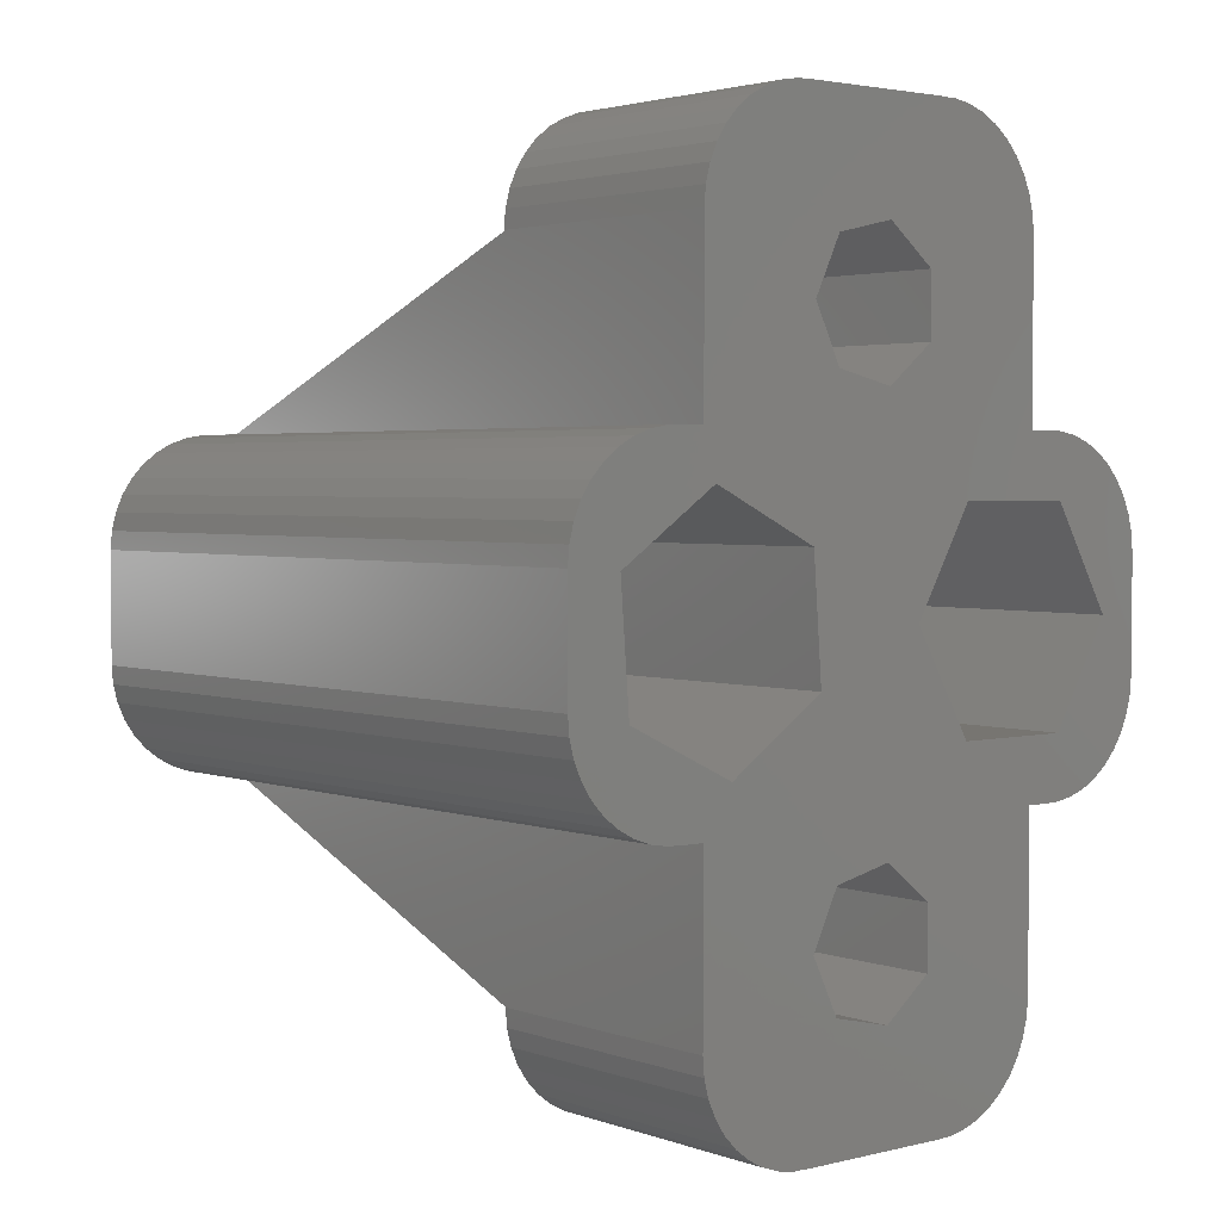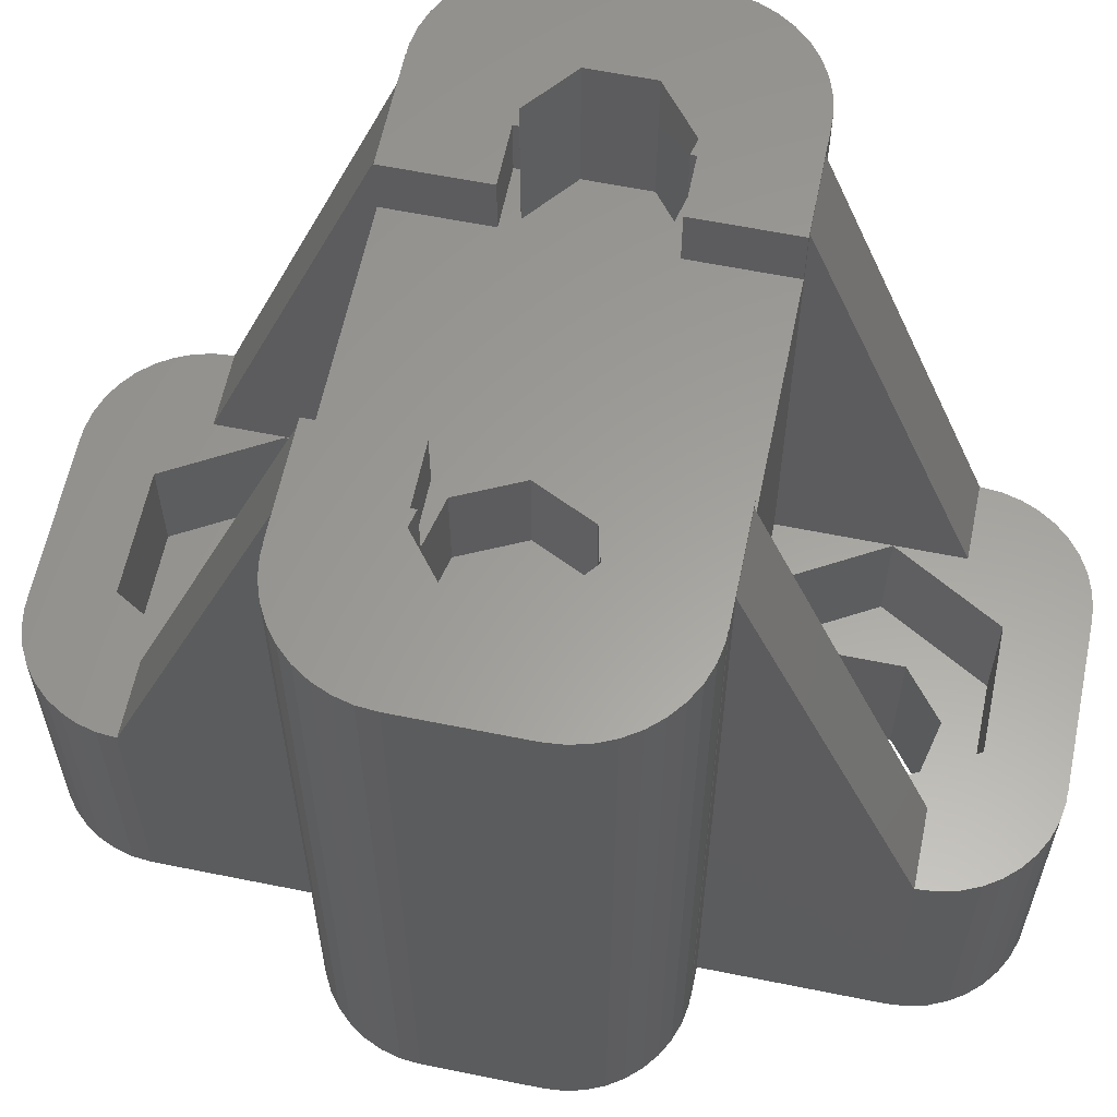
<metadata>
{"format":"stl","ext":"stl","renderer":"f3d","projection":"perspective","resolution":1024,"background":"white","views":[{"elev":2.8,"azim":140.2,"up":"+Y"},{"elev":60.8,"azim":101.7,"up":"+Z"}]}
</metadata>
<code>
# stl→obj: 390 verts, 784 faces
v -0.4298 -0.9416 0
v 1.204 -1.315 0
v -0.4298 -0.9416 4
v 1.722 3.09 0
v 4.407 1.259 0
v 1.204 -1.315 4
v 1.625 -0.01 4
v -0.4298 -4.708 0
v -0.4298 -4.708 4
v 1.204 -4.335 0
v 5.25 -4.629 0
v 1.204 -4.335 4
v -0.4298 13.71 0
v 1.204 13.33 0
v -0.4298 13.71 4
v 2.25 16.63 0
v 1.204 13.33 4
v 1.625 14.64 4
v -0.4298 9.942 0
v -0.4298 9.942 4
v 1.204 10.31 0
v 1.204 10.31 4
v -1.4 4.5 0
v -1.625 -0.01 4
v -1.625 -0.01 7
v 1.625 -0.01 7
v 3.26 0 7
v -1.625 -5.639 4
v -1.625 -5.639 7
v 1.625 -5.639 4
v 1.625 -5.639 7
v 3.455 -7.376 7
v 3.891 -7.14 7
v -1.625 14.64 4
v -1.625 14.64 7
v 1.625 14.64 7
v 4.617 15.47 7
v 3.891 16.14 7
v 3.455 16.38 7
v 4.282 15.84 7
v -1.625 9.01 4
v -1.625 9.01 7
v 1.625 9.01 4
v 1.625 9.01 7
v 3.26 9 7
v -1.74 -1.987 0
v -1.74 -1.987 4
v -1.74 -3.663 0
v -1.74 -3.663 4
v -1.74 10.99 0
v -1.74 10.99 4
v -1.74 12.66 0
v -1.74 12.66 4
v -2.25 -7.629 0
v -2.25 -7.619 0
v 2.25 -7.629 0
v -2.25 -7.629 7
v -2.25 -7.619 7
v 2.25 -7.629 7
v -2.25 16.62 0
v -2.25 16.62 7
v -2.25 16.63 0
v -2.25 16.63 7
v 2.25 16.63 7
v -2.498 -7.619 0
v -2.498 -7.619 7
v -2.498 16.62 0
v -2.498 16.62 7
v -2.986 -7.537 0
v -2.986 -7.537 7
v -2.986 16.54 0
v -2.986 16.54 7
v -3.025 1.685 0
v -3.025 1.685 14.55
v -1.4 4.5 14.55
v -3.025 7.315 0
v -3.025 7.315 14.55
v -3.1 0 17.37
v -3.1 2.569 17.37
v -3.1 0 18.85
v 3.1 0 17.37
v -3.1 2.569 18.85
v 2.719 4.5 17.37
v 3.446 6.01 17.37
v 3.1 2.569 17.37
v 4.65 2.715 17.37
v 3.1 6.431 17.37
v 3.1 9 17.37
v -2.719 4.5 17.37
v 3.446 2.99 17.37
v -3.1 6.431 17.37
v -3.1 9 17.37
v -3.1 6.431 18.85
v -3.1 9 18.85
v -3.25 -2.825 4
v -3.25 -2.825 7
v -3.25 11.82 4
v -3.25 11.82 7
v -3.26 -4.615 7
v -3.26 0 7
v -3.26 0 18.81
v -3.26 13.6 7
v -3.26 9 18.76
v -3.26 9 7
v -3.446 2.99 14.55
v -2.719 4.5 14.55
v -3.446 2.99 14.96
v -3.446 2.99 17.37
v -2.719 4.5 14.96
v -3.446 6.01 14.55
v -3.446 6.01 14.96
v -3.446 6.01 17.37
v -3.455 -7.376 0
v -3.455 -7.376 7
v -3.455 16.38 0
v -3.455 16.38 7
v -3.891 -7.14 0
v -3.891 -7.14 7
v -3.891 16.14 0
v -3.891 16.14 7
v -4.282 -6.836 0
v -4.282 -6.836 7
v -4.282 15.84 0
v -4.282 15.84 7
v -4.617 -6.472 0
v -4.617 -6.472 7
v -4.617 15.47 0
v -4.617 15.47 7
v -4.65 2.569 17.37
v -4.65 2.715 17.37
v -4.65 2.569 18.85
v -4.65 2.715 18.85
v -4.65 6.285 17.37
v -4.65 6.431 17.37
v -4.65 6.285 18.85
v -4.65 6.431 18.85
v -4.888 -6.057 0
v -4.888 -6.057 7
v -4.888 15.06 0
v -4.888 15.06 7
v -5.08 2.617 14.55
v -5.08 6.383 14.55
v -5.08 2.617 14.96
v -5.08 2.617 18.85
v -5.08 6.383 14.96
v -5.08 6.383 18.85
v -5.087 -5.603 0
v -5.087 -5.603 7
v -5.087 14.6 0
v -5.087 14.6 7
v -5.209 -5.123 0
v -5.209 -5.123 7
v 1.931 11.82 0
v 3.891 16.14 0
v 1.965 6.331 0
v 2.25 -7.619 0
v 2.498 -7.619 0
v 2.986 -7.537 0
v 3.455 -7.376 0
v 3.891 -7.14 0
v 4.282 15.84 0
v 4.282 -6.836 0
v 4.617 15.47 0
v 4.617 -6.472 0
v 4.888 15.06 0
v 4.888 -6.057 0
v 5.087 14.6 0
v 5.087 -5.603 0
v 5.209 14.12 0
v 5.209 -5.123 0
v 5.25 13.63 0
v -5.209 14.12 0
v -5.209 14.12 7
v -5.25 -4.615 7
v 2.25 -7.619 7
v 2.498 -7.619 7
v 2.986 -7.537 7
v -5.25 -4.619 6.99
v -5.25 0 6.99
v -5.25 0 1.776e-15
v -5.25 -4.629 0
v -5.25 -4.629 7
v -5.25 1.685 0
v -5.25 1.685 1.776e-15
v -5.25 13.6 7
v -5.25 13.63 7
v -5.25 13.6 6.99
v -5.25 13.63 0
v 2.25 16.62 7
v 2.498 16.62 7
v 2.986 16.54 7
v -5.25 7.315 0
v -5.25 7.315 1.776e-15
v -5.25 9 1.776e-15
v -5.25 9 6.99
v -5.26 -4.619 6.99
v -5.26 0 18.81
v -5.26 0 6.99
v -5.26 13.6 6.99
v -5.26 9 18.76
v -5.26 9 6.99
v -6 0 1.776e-15
v -6 0 18.85
v -6 0.01 1.776e-15
v -6 0.01 18.85
v -6 8.99 1.776e-15
v -6 8.99 18.85
v -6 9 1.776e-15
v -6 9 18.85
v -6.248 0.01 1.776e-15
v -6.248 0.01 18.85
v -6.248 8.99 1.776e-15
v -6.248 8.99 18.85
v -6.275 1.685 1.776e-15
v -6.275 1.685 14.55
v -6.275 7.315 1.776e-15
v -6.275 7.315 14.55
v -6.39 3.662 14.55
v -6.39 5.338 14.55
v -6.39 3.662 14.96
v -6.39 5.338 14.96
v -6.39 3.662 18.85
v -6.39 5.338 18.85
v -6.736 0.092 1.776e-15
v -6.736 0.092 18.85
v -6.736 8.908 1.776e-15
v -6.736 8.908 18.85
v -7.205 0.253 1.776e-15
v -7.205 0.253 18.85
v -7.205 8.747 1.776e-15
v -7.205 8.747 18.85
v -7.641 0.489 1.776e-15
v -7.641 0.489 18.85
v -7.641 8.511 1.776e-15
v -7.641 8.511 18.85
v -7.9 4.5 1.776e-15
v -7.9 4.5 14.55
v -8.032 0.793 1.776e-15
v -8.032 0.793 18.85
v -8.032 8.207 1.776e-15
v -8.032 8.207 18.85
v -8.367 1.157 1.776e-15
v -8.367 1.157 18.85
v -8.367 7.843 1.776e-15
v -8.367 7.843 18.85
v -8.638 1.572 1.776e-15
v -8.638 1.572 18.85
v -8.638 7.428 1.776e-15
v -8.638 7.428 18.85
v -8.837 2.026 1.776e-15
v -8.837 2.026 18.85
v -8.837 6.974 1.776e-15
v -8.837 6.974 18.85
v -8.959 2.506 1.776e-15
v -8.959 2.506 18.85
v -8.959 6.494 1.776e-15
v -8.959 6.494 18.85
v -9 3 1.776e-15
v -9 3 18.85
v -9 6 1.776e-15
v -9 6 18.85
v 1.931 -2.825 0
v 5.25 1.665 0
v 1.931 -2.825 4
v 3.25 -2.825 4
v 3.25 11.82 4
v 1.931 11.82 4
v 2.25 16.62 0
v 2.498 16.62 0
v 2.986 16.54 0
v 3.455 16.38 0
v 3.25 -2.825 7
v 3.26 -4.615 7
v 4.282 -6.836 7
v 4.617 -6.472 7
v 4.888 -6.057 7
v 3.25 11.82 7
v 3.26 13.6 7
v 5.25 13.6 7
v 4.888 15.06 7
v 5.087 14.6 7
v 5.209 14.12 7
v 5.25 13.63 7
v 1.722 3.09 14.55
v 1.965 6.331 14.55
v 2.719 4.5 14.55
v 3.446 2.99 14.55
v 4.407 1.259 14.55
v 4.893 7.741 0
v 3.446 6.01 14.55
v 4.893 7.741 14.55
v 5.08 6.383 14.55
v 2.719 4.5 14.96
v 3.446 2.99 14.96
v 3.446 6.01 14.96
v 3.1 0 18.85
v 3.26 0 18.81
v 3.1 2.569 18.85
v 5.26 0 18.81
v 6 0 18.85
v 4.65 2.569 17.37
v 4.65 2.569 18.85
v 6 0.01 18.85
v 6.248 0.01 18.85
v 6.736 0.092 18.85
v 7.205 0.253 18.85
v 7.641 0.489 18.85
v 8.032 0.793 18.85
v 8.367 1.157 18.85
v 8.638 1.572 18.85
v 8.837 2.026 18.85
v 8.959 2.506 18.85
v 3.1 6.431 18.85
v 4.65 6.431 17.37
v 3.1 9 18.85
v 4.65 6.431 18.85
v 6 9 18.85
v 3.26 9 18.76
v 5.26 9 18.76
v 5.087 -5.603 7
v 5.209 -5.123 7
v 5.25 -4.629 7
v 5.25 -4.615 7
v 5.26 -4.619 6.99
v 5.08 2.617 14.55
v 6.39 5.338 14.55
v 6.39 3.662 14.55
v 5.08 2.617 14.96
v 6.39 3.662 14.96
v 5.08 6.383 14.96
v 6.39 5.338 14.96
v 4.65 6.285 17.37
v 7.335 2.669 14.55
v 5.25 1.665 1.776e-15
v 7.335 2.669 1.776e-15
v 4.65 2.715 18.85
v 5.08 2.617 18.85
v 4.65 6.285 18.85
v 5.08 6.383 18.85
v 6.248 8.99 18.85
v 6 8.99 18.85
v 5.25 7.497 0
v 5.25 7.497 1.776e-15
v 7.578 5.91 14.55
v 6.39 3.662 18.85
v 9 3 18.85
v 6.39 5.338 18.85
v 8.638 7.428 18.85
v 6.736 8.908 18.85
v 7.205 8.747 18.85
v 7.641 8.511 18.85
v 8.032 8.207 18.85
v 8.367 7.843 18.85
v 5.25 -4.619 6.99
v 5.25 0 1.776e-15
v 5.25 0 6.99
v 6 0 1.776e-15
v 5.26 0 6.99
v 6 0.01 1.776e-15
v 5.25 13.6 6.99
v 5.26 13.6 6.99
v 5.26 9 6.99
v 5.25 9 1.776e-15
v 7.578 5.91 1.776e-15
v 5.25 9 6.99
v 6 8.99 1.776e-15
v 6 9 1.776e-15
v 6.248 0.01 1.776e-15
v 6.736 0.092 1.776e-15
v 7.205 0.253 1.776e-15
v 9 3 1.776e-15
v 7.641 0.489 1.776e-15
v 8.032 0.793 1.776e-15
v 8.367 1.157 1.776e-15
v 8.638 1.572 1.776e-15
v 8.837 2.026 1.776e-15
v 8.959 2.506 1.776e-15
v 6.248 8.99 1.776e-15
v 6.736 8.908 1.776e-15
v 9 6 18.85
v 8.837 6.974 18.85
v 8.959 6.494 18.85
v 7.205 8.747 1.776e-15
v 7.641 8.511 1.776e-15
v 8.032 8.207 1.776e-15
v 8.367 7.843 1.776e-15
v 8.638 7.428 1.776e-15
v 8.837 6.974 1.776e-15
v 8.959 6.494 1.776e-15
v 9 6 1.776e-15
f 1 2 3
f 1 4 5
f 1 5 2
f 3 2 6
f 3 6 7
f 8 9 10
f 8 10 11
f 9 12 10
f 13 14 15
f 13 16 14
f 15 14 17
f 15 17 18
f 19 20 21
f 20 22 21
f 23 19 21
f 24 3 7
f 24 7 25
f 25 7 26
f 25 26 27
f 28 29 30
f 28 12 9
f 28 30 12
f 29 31 30
f 29 32 33
f 29 33 31
f 34 15 18
f 34 18 35
f 35 18 36
f 35 36 37
f 35 38 39
f 35 40 38
f 35 37 40
f 41 42 43
f 41 22 20
f 41 43 22
f 42 44 43
f 42 45 44
f 46 1 47
f 46 4 1
f 47 1 3
f 47 3 24
f 48 46 49
f 48 49 8
f 49 9 8
f 49 28 9
f 49 46 47
f 50 19 23
f 50 51 19
f 50 52 51
f 51 20 19
f 51 41 20
f 51 52 53
f 52 13 53
f 52 16 13
f 53 13 15
f 53 15 34
f 54 55 56
f 54 57 55
f 54 56 57
f 57 58 55
f 57 56 59
f 57 59 58
f 60 61 62
f 60 62 23
f 61 63 62
f 61 64 63
f 62 50 23
f 62 52 50
f 62 63 16
f 62 16 52
f 63 64 16
f 65 55 66
f 66 55 58
f 67 60 23
f 67 68 60
f 68 61 60
f 69 65 70
f 70 65 66
f 71 67 23
f 71 72 67
f 72 68 67
f 73 74 23
f 74 75 23
f 76 23 77
f 77 23 75
f 78 79 80
f 78 81 79
f 78 27 81
f 80 79 82
f 79 83 84
f 79 81 85
f 79 85 86
f 79 87 88
f 79 88 89
f 79 90 83
f 79 84 87
f 79 86 90
f 91 89 88
f 91 92 93
f 91 88 92
f 93 92 94
f 95 24 96
f 95 28 49
f 95 47 24
f 95 49 47
f 95 96 28
f 96 24 25
f 96 29 28
f 97 34 98
f 97 41 51
f 97 51 53
f 97 53 34
f 97 98 41
f 98 34 35
f 98 42 41
f 99 29 96
f 99 96 100
f 99 100 101
f 101 78 80
f 100 25 27
f 100 78 101
f 100 96 25
f 100 27 78
f 102 98 35
f 103 94 92
f 104 42 98
f 104 92 88
f 104 98 102
f 104 102 103
f 104 103 92
f 104 88 45
f 104 45 42
f 105 75 74
f 105 106 75
f 107 108 109
f 108 89 109
f 108 79 89
f 110 75 106
f 110 77 75
f 111 109 112
f 112 109 89
f 112 89 91
f 113 69 114
f 114 69 70
f 115 71 23
f 115 116 71
f 116 72 71
f 117 113 118
f 118 113 114
f 119 115 23
f 119 120 115
f 120 116 115
f 121 117 122
f 122 117 118
f 123 119 23
f 123 124 119
f 124 120 119
f 125 121 126
f 126 121 122
f 127 123 23
f 127 128 123
f 128 124 123
f 129 79 108
f 129 108 130
f 129 131 79
f 129 130 131
f 131 80 82
f 131 82 79
f 131 130 132
f 130 108 107
f 133 111 112
f 133 112 134
f 133 134 135
f 135 134 136
f 134 91 136
f 134 112 91
f 136 91 93
f 136 93 94
f 137 125 138
f 138 125 126
f 139 127 23
f 139 140 127
f 140 128 127
f 141 106 105
f 141 105 74
f 141 110 106
f 141 142 110
f 143 130 107
f 143 144 130
f 144 80 131
f 144 131 132
f 144 132 130
f 145 111 133
f 145 133 146
f 146 133 135
f 146 135 136
f 147 137 148
f 148 137 138
f 149 139 23
f 149 150 139
f 150 140 139
f 151 8 11
f 151 23 21
f 151 46 48
f 151 48 8
f 151 55 65
f 151 65 69
f 151 69 113
f 151 73 23
f 151 113 117
f 151 117 121
f 151 121 125
f 151 125 137
f 151 137 147
f 151 147 152
f 151 21 153
f 151 4 46
f 151 153 154
f 151 155 4
f 151 156 56
f 151 56 55
f 151 157 156
f 151 158 157
f 151 159 158
f 151 160 159
f 151 154 161
f 151 162 160
f 151 161 163
f 151 164 162
f 151 163 165
f 151 166 164
f 151 165 167
f 151 168 166
f 151 167 169
f 151 170 168
f 151 169 171
f 151 11 170
f 151 171 155
f 152 147 148
f 172 149 23
f 172 173 149
f 173 150 149
f 174 29 99
f 174 58 59
f 174 66 58
f 174 70 66
f 174 114 70
f 174 118 114
f 174 122 118
f 174 126 122
f 174 138 126
f 174 148 138
f 174 152 148
f 174 175 176
f 174 59 175
f 174 176 177
f 174 177 32
f 174 32 29
f 178 179 180
f 181 151 182
f 181 182 180
f 181 180 183
f 181 183 151
f 182 151 152
f 182 152 174
f 182 174 178
f 182 178 180
f 180 184 183
f 183 73 151
f 183 184 73
f 185 102 186
f 185 103 102
f 185 186 187
f 187 186 188
f 188 23 76
f 188 172 23
f 188 186 172
f 186 35 39
f 186 61 68
f 186 68 72
f 186 72 116
f 186 102 35
f 186 116 120
f 186 120 124
f 186 124 128
f 186 128 140
f 186 140 150
f 186 150 173
f 186 173 172
f 186 189 64
f 186 64 61
f 186 190 189
f 186 191 190
f 186 39 191
f 192 76 193
f 192 188 76
f 192 193 188
f 193 76 77
f 193 194 188
f 194 195 188
f 195 187 188
f 196 178 197
f 196 179 178
f 196 197 198
f 196 198 179
f 197 99 101
f 197 174 99
f 197 178 174
f 198 180 179
f 199 103 185
f 199 185 187
f 199 187 195
f 200 103 199
f 201 195 194
f 201 199 195
f 201 200 199
f 202 180 203
f 202 203 204
f 202 204 180
f 203 80 205
f 203 101 80
f 203 180 198
f 203 197 101
f 203 198 197
f 203 205 204
f 206 207 208
f 206 208 194
f 207 94 209
f 207 209 208
f 208 209 194
f 209 94 103
f 209 103 200
f 209 200 201
f 209 201 194
f 210 204 211
f 211 204 205
f 212 213 206
f 213 207 206
f 214 184 180
f 214 215 184
f 215 73 184
f 215 74 73
f 215 141 74
f 216 193 217
f 216 194 193
f 216 206 194
f 217 77 110
f 217 110 142
f 217 193 77
f 218 141 215
f 218 219 141
f 220 143 221
f 220 222 143
f 220 221 222
f 222 80 144
f 222 144 143
f 222 221 223
f 219 142 141
f 219 217 142
f 221 109 111
f 221 107 109
f 221 111 145
f 221 143 107
f 221 145 223
f 223 145 146
f 224 210 225
f 225 210 211
f 226 227 212
f 227 213 212
f 228 224 229
f 229 224 225
f 230 231 226
f 231 227 226
f 232 228 233
f 233 228 229
f 234 235 230
f 235 231 230
f 236 206 216
f 236 216 237
f 236 237 214
f 237 215 214
f 237 216 217
f 237 217 219
f 237 218 215
f 237 219 218
f 238 232 239
f 239 232 233
f 240 241 234
f 241 235 234
f 242 238 243
f 243 238 239
f 244 245 240
f 245 241 240
f 246 242 247
f 247 242 243
f 248 249 244
f 249 245 244
f 250 246 251
f 251 246 247
f 252 253 248
f 253 249 248
f 254 180 204
f 254 204 210
f 254 206 236
f 254 210 224
f 254 212 206
f 254 214 180
f 254 224 228
f 254 226 212
f 254 228 232
f 254 230 226
f 254 232 238
f 254 234 230
f 254 236 214
f 254 238 242
f 254 240 234
f 254 242 246
f 254 244 240
f 254 246 250
f 254 248 244
f 254 250 255
f 254 252 248
f 254 256 252
f 255 250 251
f 256 257 252
f 257 253 252
f 258 254 259
f 258 259 260
f 258 260 254
f 259 254 255
f 259 255 261
f 259 261 260
f 260 256 254
f 260 261 256
f 261 80 222
f 261 94 207
f 261 136 94
f 261 146 136
f 261 205 80
f 261 207 213
f 261 211 205
f 261 213 227
f 261 222 223
f 261 223 146
f 261 225 211
f 261 227 231
f 261 229 225
f 261 231 235
f 261 233 229
f 261 235 241
f 261 239 233
f 261 241 245
f 261 243 239
f 261 245 249
f 261 247 243
f 261 249 253
f 261 251 247
f 261 253 257
f 261 255 251
f 261 257 256
f 2 262 6
f 2 5 263
f 2 263 262
f 6 262 264
f 6 264 265
f 6 265 7
f 10 12 262
f 10 262 11
f 12 30 265
f 12 264 262
f 12 265 264
f 21 22 153
f 22 43 266
f 22 267 153
f 22 266 267
f 14 153 17
f 14 268 269
f 14 16 268
f 14 269 270
f 14 270 271
f 14 271 154
f 14 154 153
f 17 153 267
f 17 267 266
f 17 266 18
f 7 265 26
f 26 265 272
f 26 272 27
f 30 31 265
f 31 272 265
f 31 273 272
f 31 33 274
f 31 274 275
f 31 275 276
f 31 276 273
f 18 266 36
f 36 266 277
f 36 277 278
f 36 278 279
f 36 280 37
f 36 281 280
f 36 282 281
f 36 279 283
f 36 283 282
f 43 44 266
f 44 277 266
f 44 45 277
f 4 284 5
f 4 155 284
f 284 155 285
f 284 285 286
f 284 286 287
f 284 287 288
f 284 288 5
f 262 263 11
f 155 289 285
f 155 171 289
f 285 290 286
f 285 289 291
f 285 291 292
f 285 292 290
f 156 157 175
f 175 157 176
f 56 156 59
f 59 156 175
f 268 189 269
f 268 16 189
f 189 16 64
f 189 190 269
f 157 158 176
f 176 158 177
f 269 190 270
f 190 191 270
f 286 290 287
f 293 83 294
f 293 294 295
f 293 295 83
f 83 90 294
f 83 295 84
f 158 159 177
f 177 159 32
f 270 191 271
f 191 39 271
f 81 296 85
f 81 297 296
f 81 27 297
f 296 298 85
f 296 297 299
f 296 299 300
f 296 300 298
f 85 298 301
f 85 301 86
f 298 302 301
f 298 300 303
f 298 303 304
f 298 304 305
f 298 305 306
f 298 306 307
f 298 307 308
f 298 308 309
f 298 309 310
f 298 310 311
f 298 311 312
f 298 312 302
f 87 313 88
f 87 84 314
f 87 314 313
f 313 315 88
f 313 314 316
f 313 316 317
f 313 317 315
f 88 315 318
f 88 318 45
f 315 319 318
f 315 317 319
f 272 273 27
f 277 45 278
f 273 297 27
f 273 276 320
f 273 320 321
f 273 321 322
f 273 323 297
f 273 322 323
f 297 323 324
f 297 324 299
f 278 319 279
f 318 319 278
f 45 318 278
f 287 290 292
f 287 325 288
f 287 292 326
f 287 327 325
f 287 326 327
f 294 90 328
f 294 328 295
f 90 86 328
f 295 328 329
f 295 330 84
f 295 329 331
f 295 331 330
f 84 332 314
f 84 330 332
f 159 160 32
f 32 160 33
f 271 39 154
f 39 38 154
f 160 162 33
f 33 162 274
f 154 38 161
f 38 40 161
f 162 164 274
f 274 164 275
f 161 40 163
f 40 37 163
f 5 288 263
f 288 325 333
f 288 334 263
f 288 335 334
f 288 333 335
f 164 166 275
f 275 166 276
f 163 37 165
f 37 280 165
f 301 302 86
f 302 336 86
f 302 337 336
f 302 312 337
f 86 336 337
f 86 337 328
f 332 338 314
f 332 330 338
f 338 316 314
f 338 330 339
f 338 339 340
f 338 341 317
f 338 317 316
f 338 340 341
f 166 168 276
f 276 168 320
f 165 280 167
f 280 281 167
f 289 171 342
f 289 342 291
f 291 342 343
f 291 343 344
f 291 344 292
f 325 327 333
f 328 337 329
f 337 345 329
f 337 312 346
f 337 346 345
f 292 344 326
f 330 331 339
f 339 331 347
f 339 347 348
f 339 349 340
f 339 350 349
f 339 351 350
f 339 352 351
f 339 353 352
f 339 348 353
f 168 170 320
f 320 170 321
f 167 281 169
f 281 282 169
f 170 11 321
f 321 11 322
f 169 282 171
f 282 283 171
f 354 355 356
f 354 356 324
f 354 324 323
f 11 355 322
f 11 263 355
f 322 354 323
f 322 355 354
f 355 263 334
f 355 334 357
f 355 358 356
f 355 357 358
f 356 358 324
f 334 359 357
f 334 335 359
f 279 360 283
f 279 361 360
f 279 319 361
f 360 361 362
f 342 171 343
f 343 171 363
f 343 363 364
f 343 364 344
f 363 360 365
f 363 171 283
f 363 283 360
f 363 365 362
f 363 362 317
f 363 366 364
f 363 367 366
f 363 317 367
f 365 360 362
f 324 358 299
f 299 357 300
f 358 357 299
f 362 361 319
f 362 319 317
f 357 359 300
f 300 359 303
f 359 368 303
f 359 369 368
f 359 370 369
f 359 335 371
f 359 372 370
f 359 373 372
f 359 374 373
f 359 375 374
f 359 376 375
f 359 377 376
f 359 371 377
f 303 368 304
f 366 341 378
f 366 367 341
f 366 378 364
f 341 367 317
f 341 340 378
f 368 369 304
f 304 369 305
f 378 340 379
f 378 379 364
f 340 349 379
f 327 326 344
f 327 344 333
f 329 345 331
f 345 347 331
f 345 346 380
f 345 380 347
f 347 381 348
f 347 382 381
f 347 380 382
f 369 370 305
f 305 370 306
f 379 349 383
f 379 383 364
f 349 350 383
f 370 372 306
f 306 372 307
f 383 350 384
f 383 384 364
f 350 351 384
f 335 333 364
f 335 364 385
f 335 385 386
f 335 386 387
f 335 387 388
f 335 388 389
f 335 389 390
f 335 390 371
f 333 344 364
f 364 384 385
f 372 373 307
f 307 373 308
f 384 351 385
f 351 352 385
f 373 374 308
f 308 374 309
f 385 352 386
f 352 353 386
f 374 375 309
f 309 375 310
f 386 353 387
f 353 348 387
f 375 376 310
f 310 376 311
f 387 348 388
f 348 381 388
f 376 377 311
f 311 377 312
f 388 381 389
f 381 382 389
f 377 371 312
f 312 371 346
f 389 382 390
f 382 380 390
f 371 390 346
f 346 390 380

</code>
